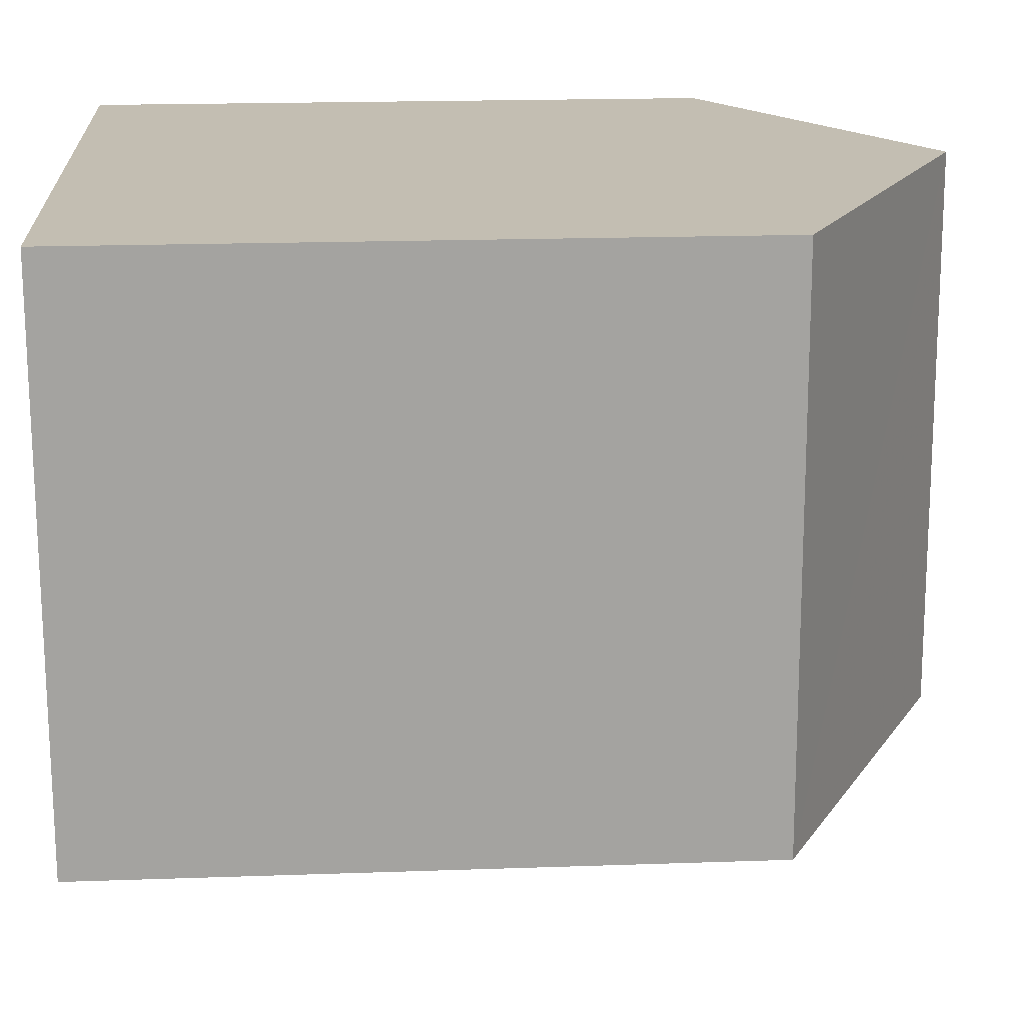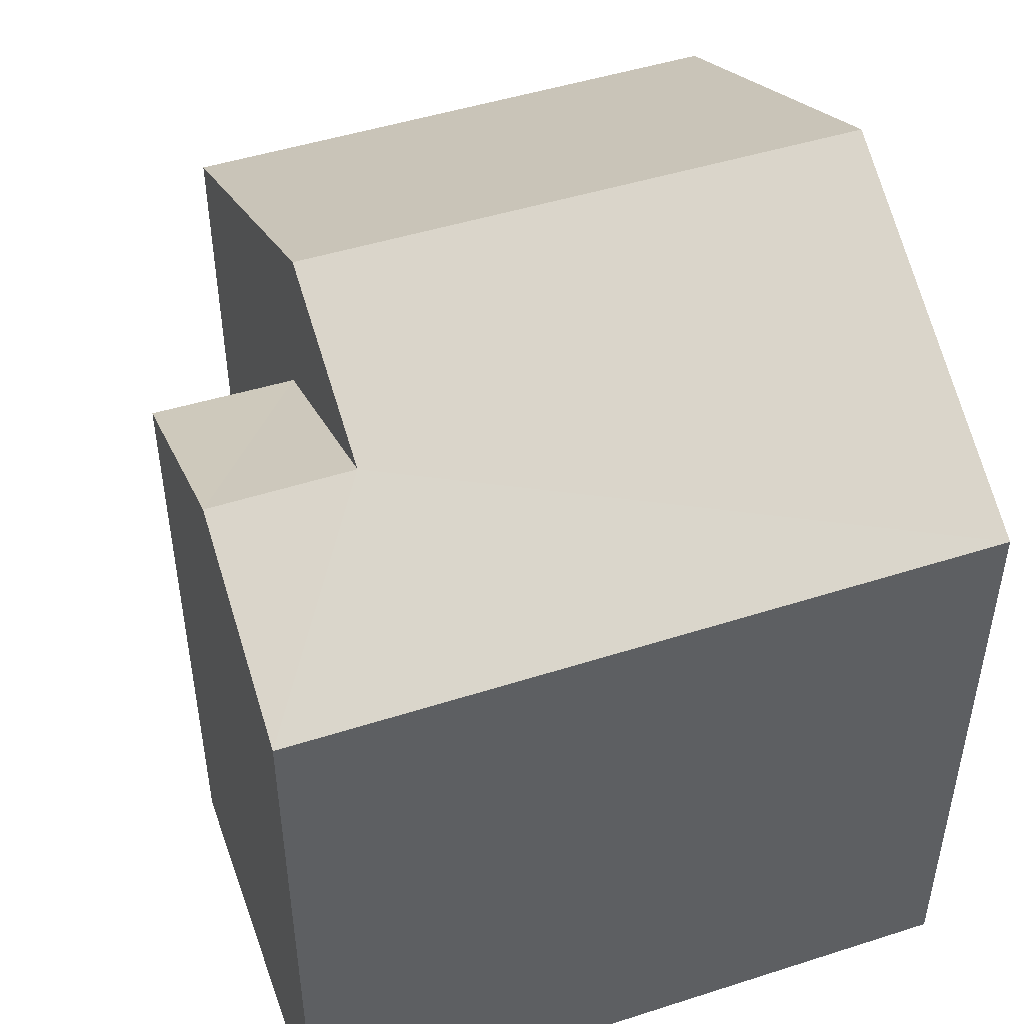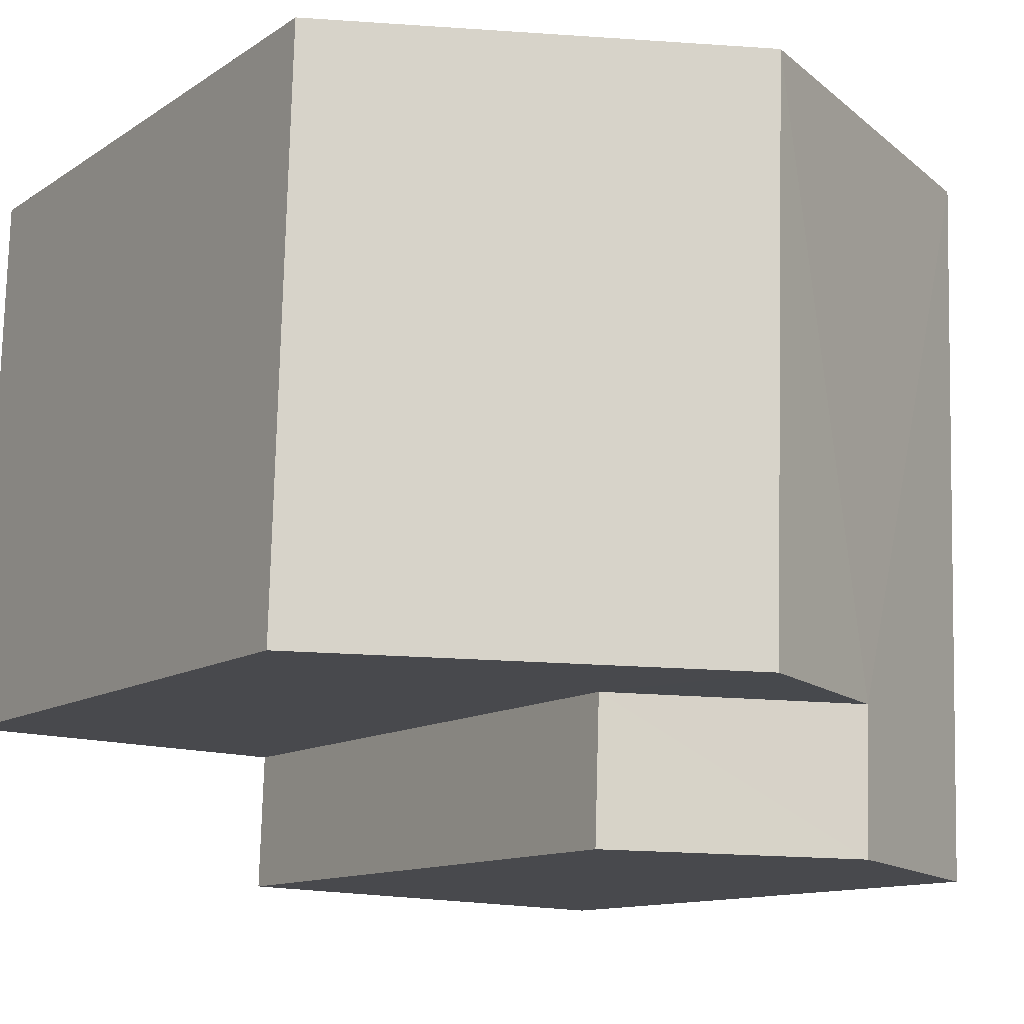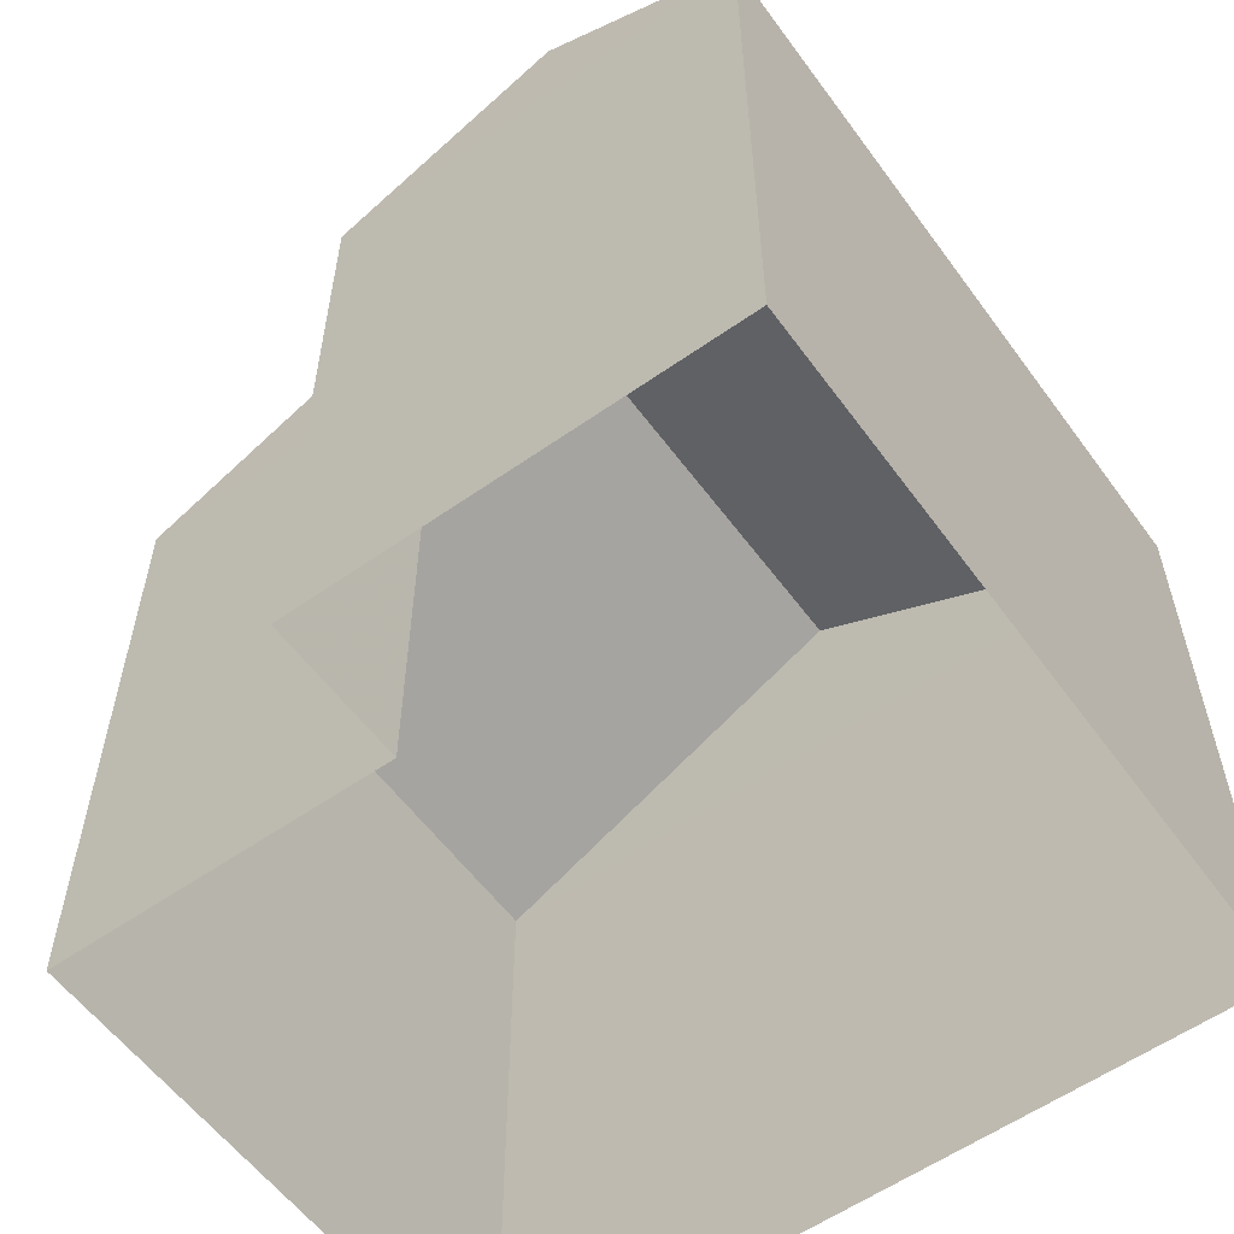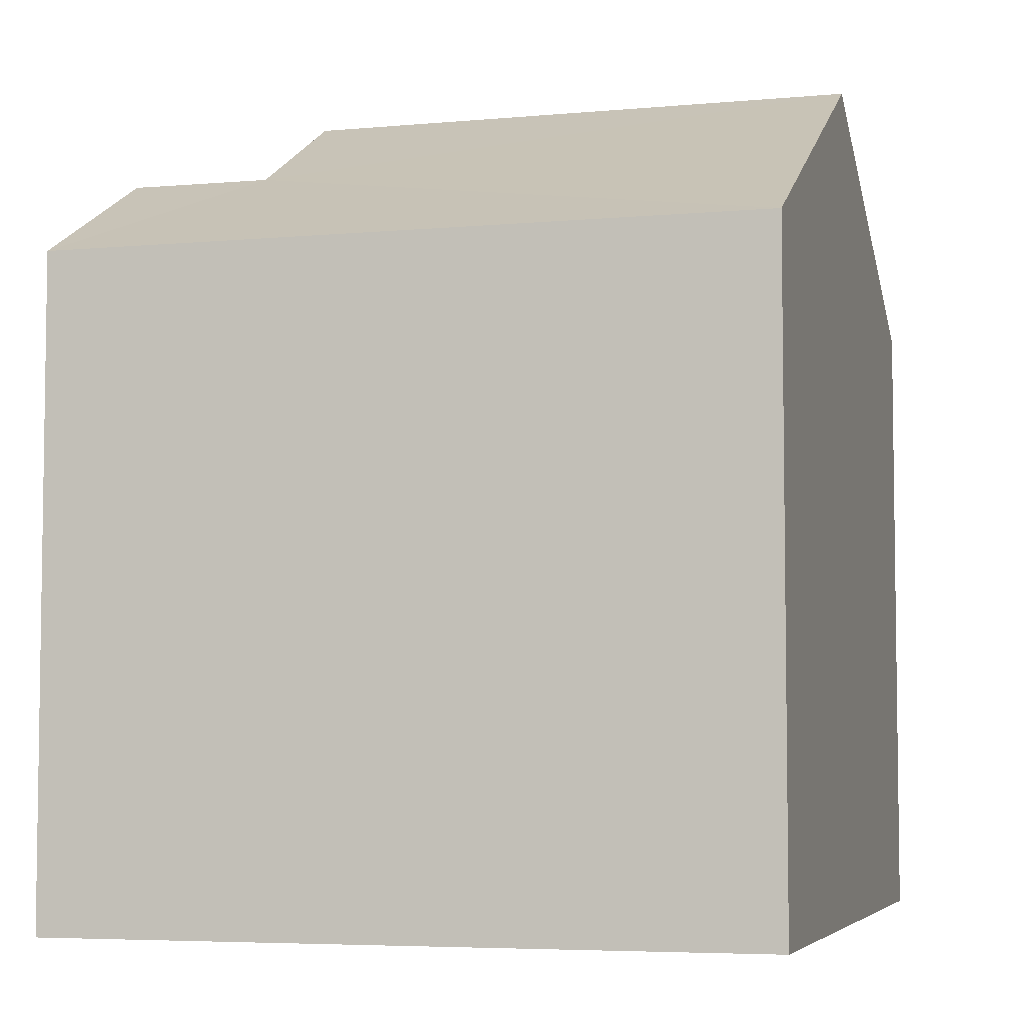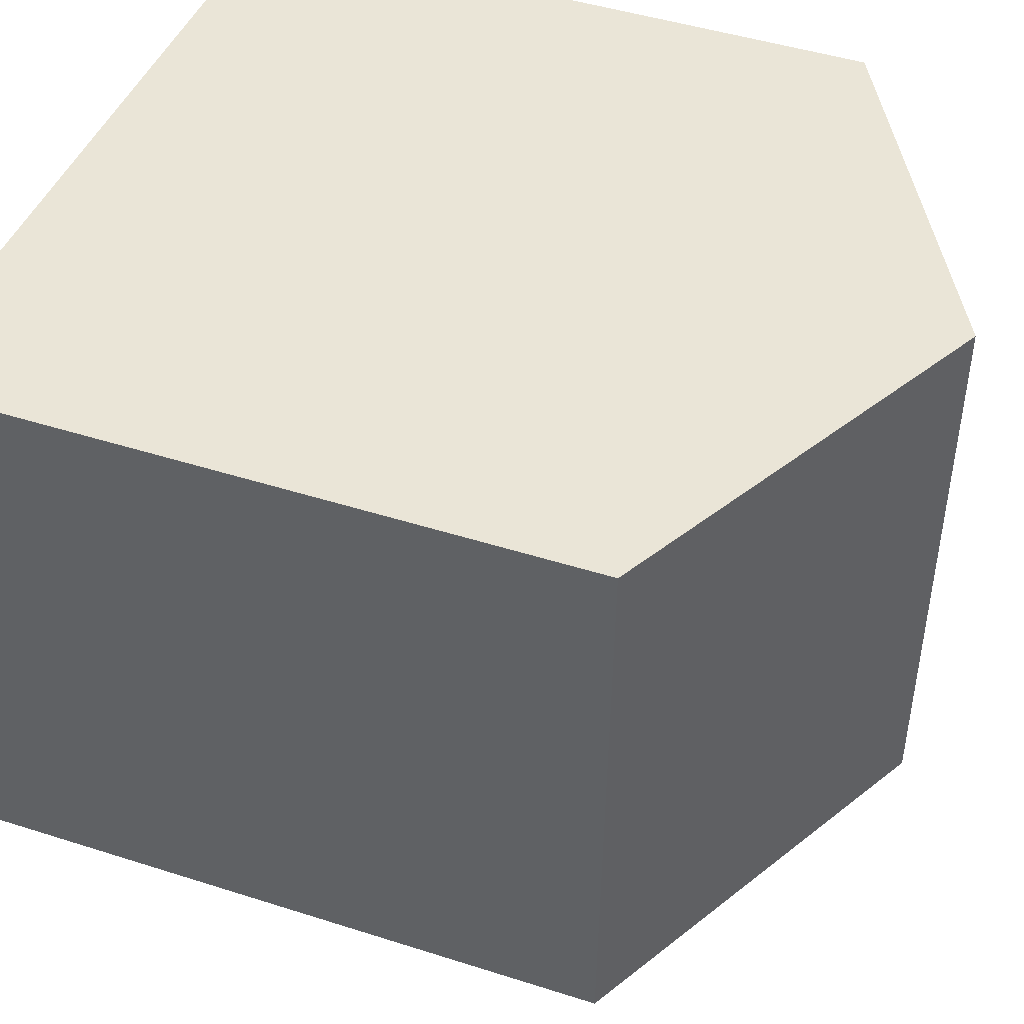
<metadata>
{"format":"obj","ext":"obj","renderer":"f3d","projection":"perspective","resolution":1024,"background":"white","views":[{"elev":19.1,"azim":-93.7,"up":"+Y"},{"elev":48.2,"azim":68.6,"up":"+Z"},{"elev":-11.5,"azim":-32.8,"up":"+Y"},{"elev":-57.9,"azim":34.2,"up":"+Z"},{"elev":-5.3,"azim":104.1,"up":"+Z"},{"elev":45.7,"azim":-69.8,"up":"+Y"}]}
</metadata>
<code>
v -3.726e+05 -1.04e+05 29.84
v -3.726e+05 -1.04e+05 29.84
v -3.726e+05 -1.04e+05 29.84
v -3.726e+05 -1.04e+05 29.84
v -3.726e+05 -1.04e+05 29.84
v -3.726e+05 -1.04e+05 29.84
v -3.726e+05 -1.04e+05 40.06
v -3.726e+05 -1.04e+05 38.94
v -3.726e+05 -1.04e+05 37.67
v -3.726e+05 -1.04e+05 37.67
v -3.726e+05 -1.04e+05 40.06
v -3.726e+05 -1.04e+05 38.94
v -3.726e+05 -1.04e+05 37.67
v -3.726e+05 -1.04e+05 37.67
v -3.726e+05 -1.04e+05 37.67
v -3.726e+05 -1.04e+05 37.67
f 1 2 3
f 2 4 3
f 3 5 6
f 3 4 5
f 7 8 9
f 9 8 10
f 7 11 8
f 10 8 12
f 7 13 14
f 11 7 14
f 15 16 12
f 8 15 12
f 1 3 14
f 14 15 11
f 11 15 8
f 3 15 14
f 4 2 9
f 9 13 7
f 9 2 13
f 13 2 1
f 14 13 1
f 16 6 10
f 16 10 12
f 6 5 10
f 3 6 16
f 15 3 16
f 4 9 10
f 5 4 10

</code>
